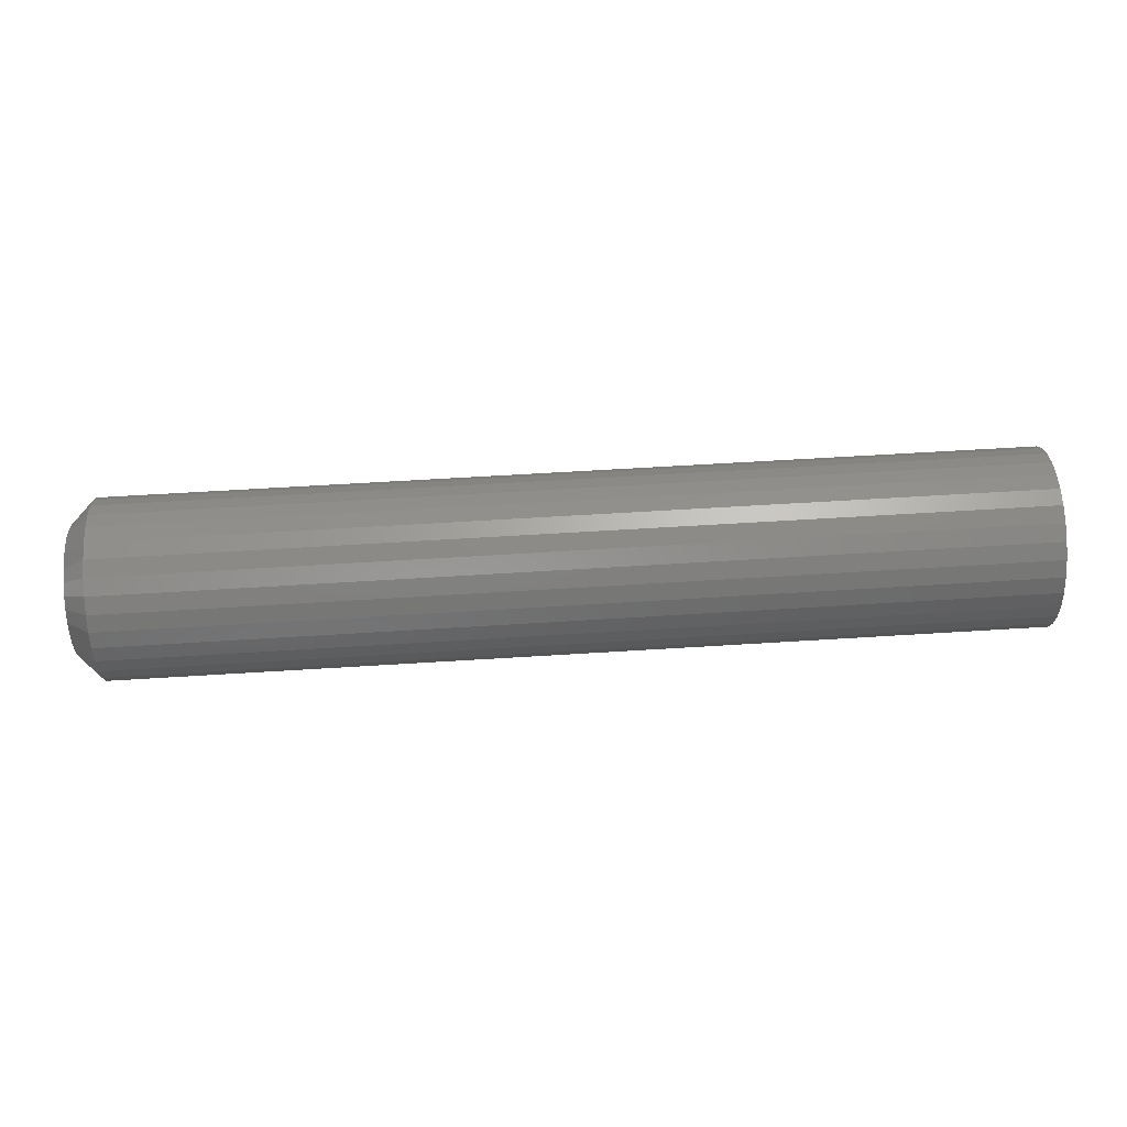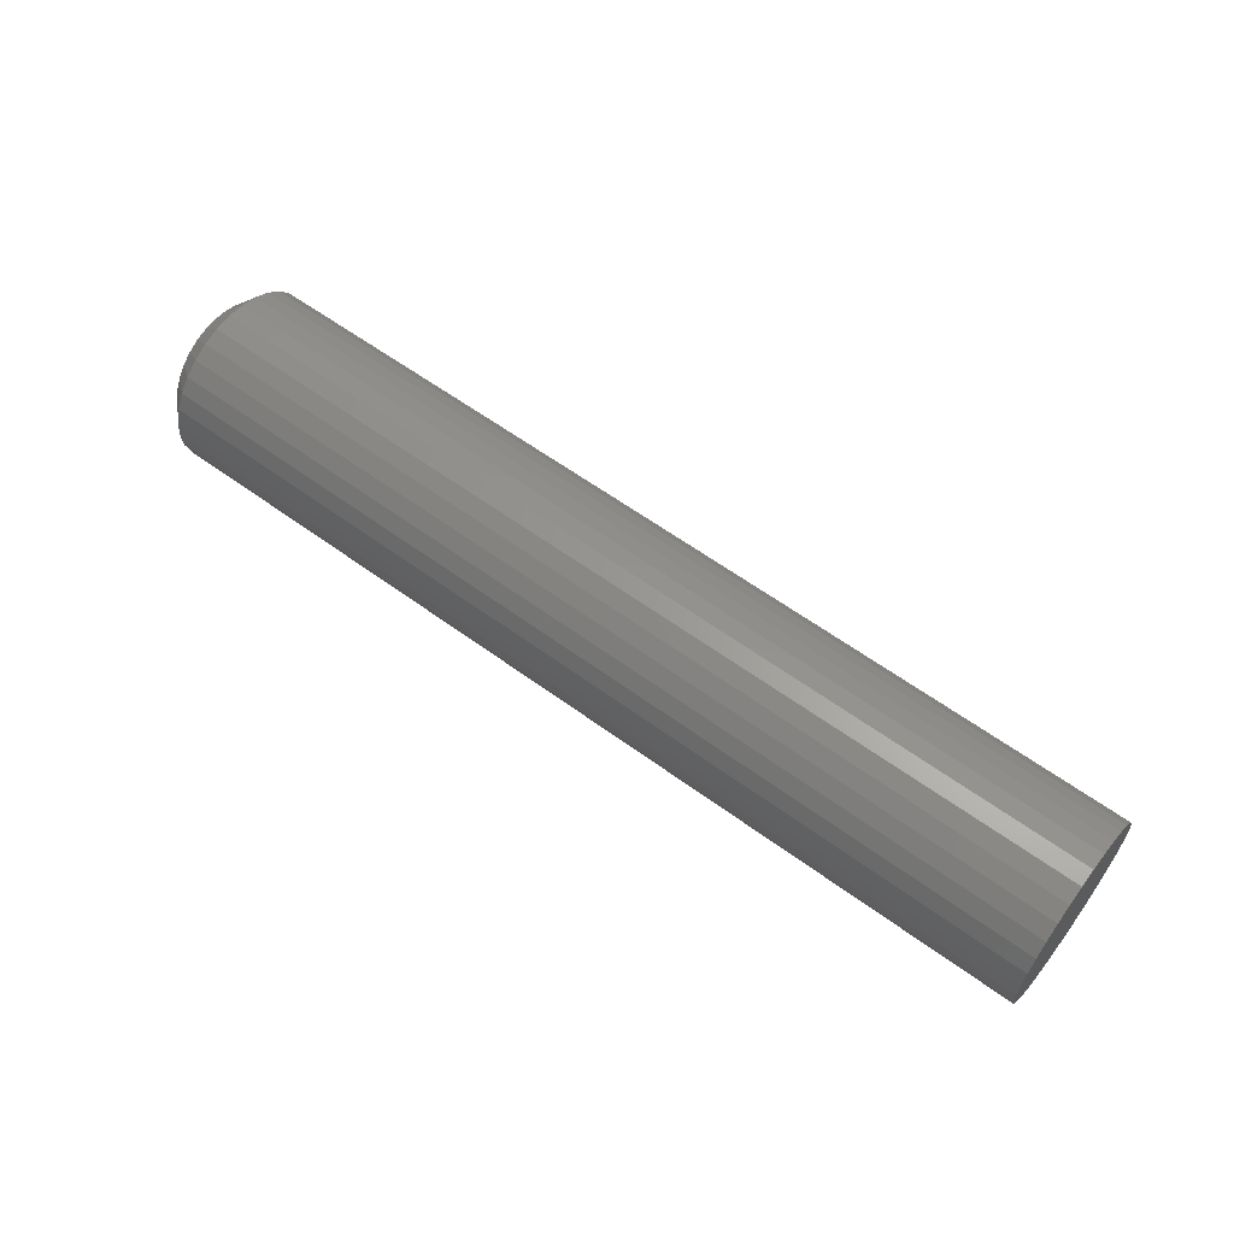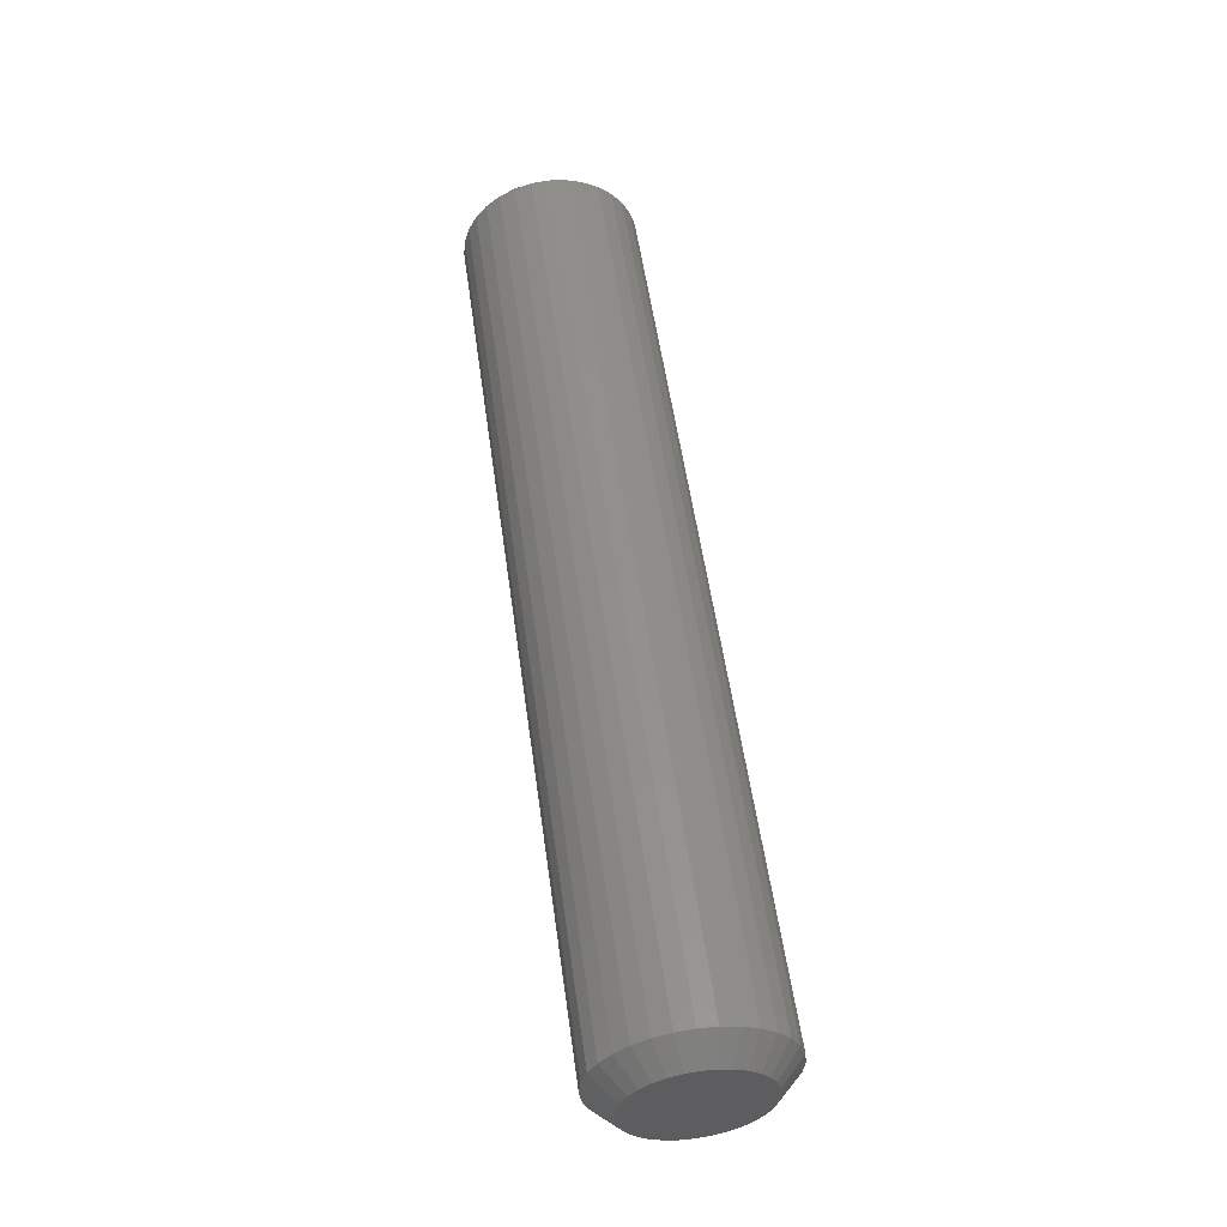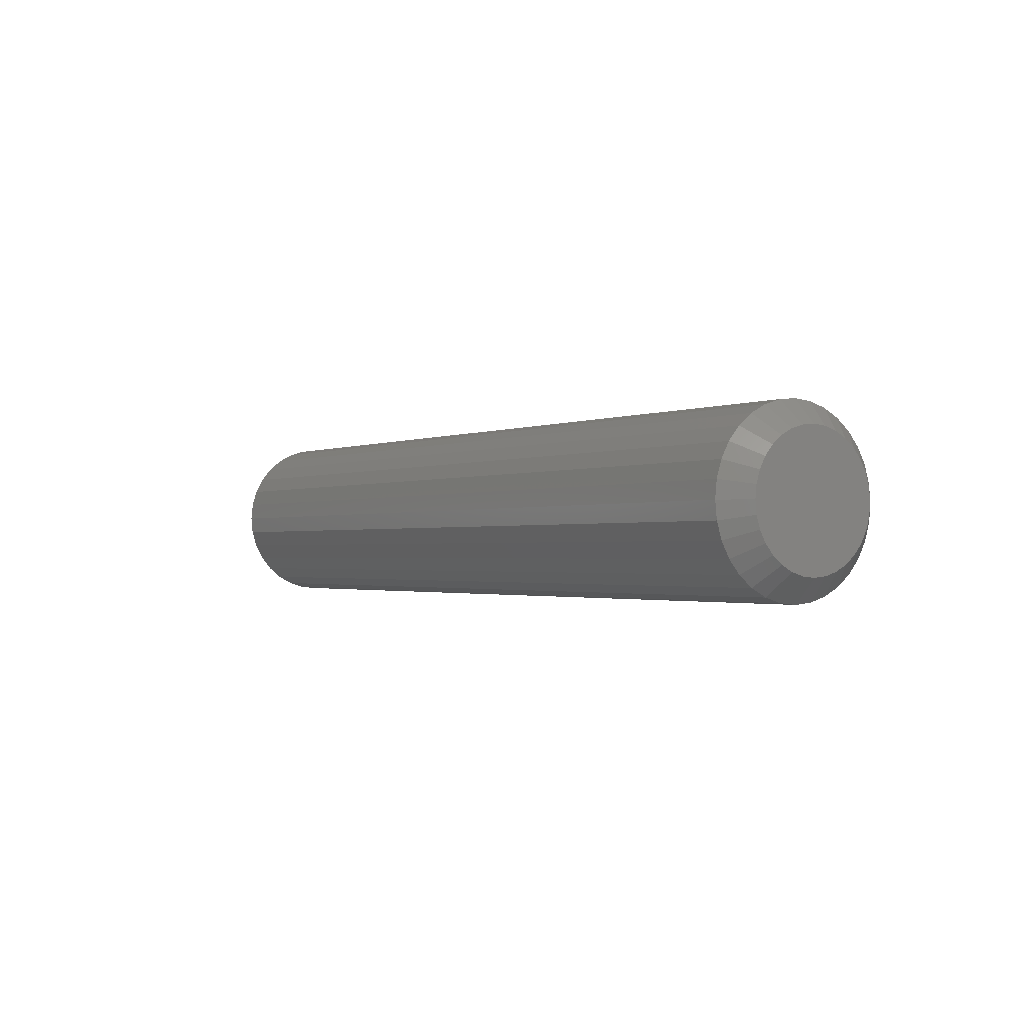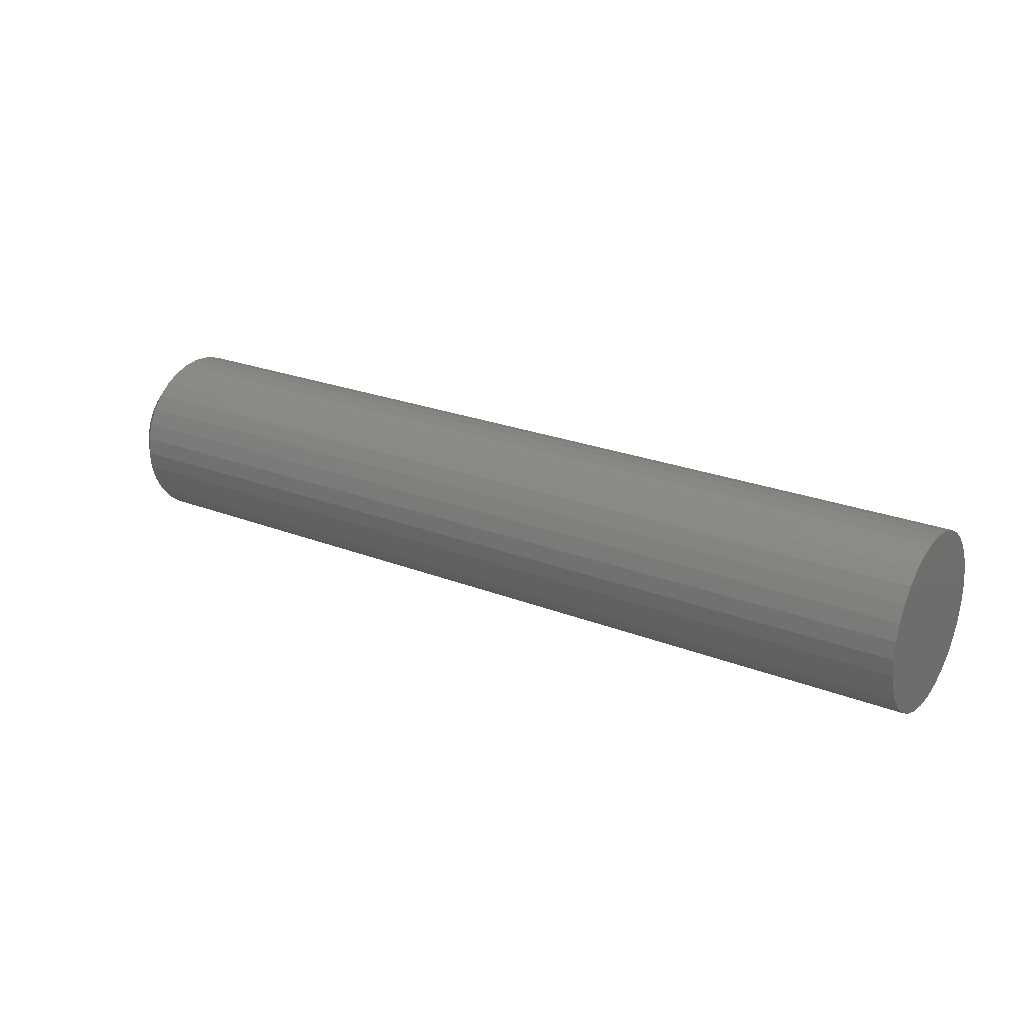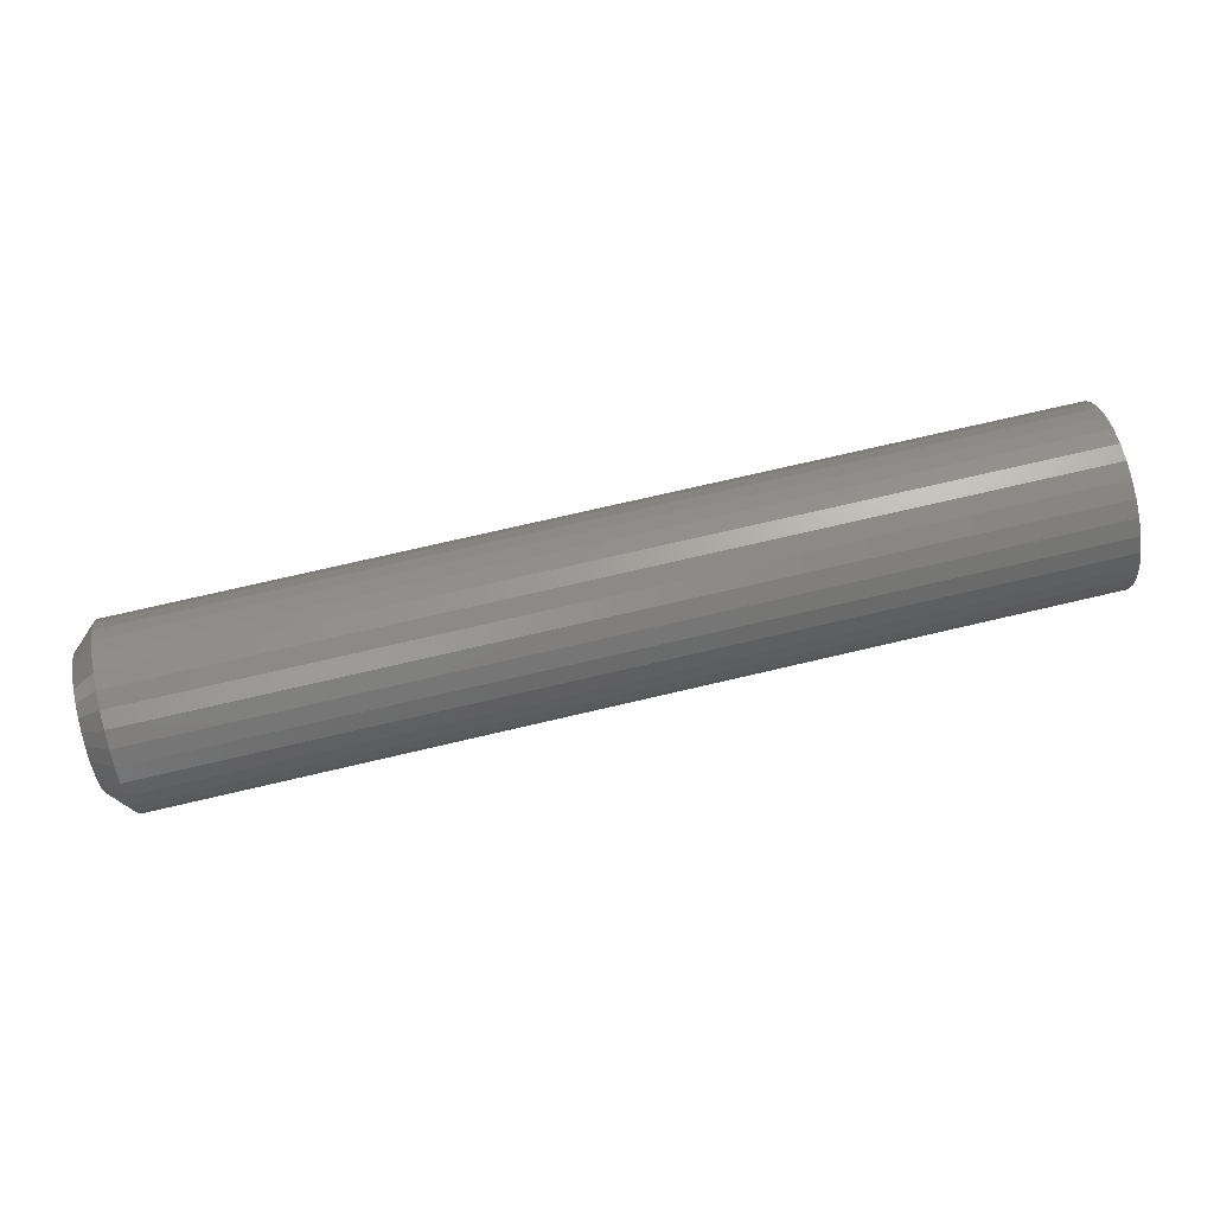
<metadata>
{"format":"stl","ext":"stl","renderer":"f3d","projection":"perspective","resolution":1024,"background":"white","views":[{"elev":60.1,"azim":-3.7,"up":"+Y"},{"elev":59.6,"azim":37.0,"up":"+Y"},{"elev":54.2,"azim":-97.9,"up":"+Z"},{"elev":-1.4,"azim":-123.1,"up":"+Z"},{"elev":23.6,"azim":33.4,"up":"+Z"},{"elev":72.8,"azim":-13.2,"up":"+Y"}]}
</metadata>
<code>
# stl→obj: 96 verts, 188 faces
v -0.625 -0.01997 0.04027
v -0.625 -0.01179 0.04275
v -0.625 -0.003289 0.04359
v -0.625 0.005214 0.04275
v -0.625 0.01339 0.04027
v -0.625 -0.0275 0.03624
v -0.625 0.02093 0.03624
v -0.625 -0.03411 0.03082
v -0.625 0.02753 0.03082
v -0.625 -0.03953 0.02421
v -0.625 0.03295 0.02421
v -0.625 -0.04356 0.01668
v -0.625 0.03698 0.01668
v -0.625 -0.04604 0.008503
v -0.625 0.03946 0.008503
v -0.625 0.03698 -0.01668
v -0.625 -0.04356 -0.01668
v -0.625 0.03946 -0.008503
v -0.625 -0.03953 -0.02421
v -0.625 0.03295 -0.02421
v -0.625 -0.03411 -0.03082
v -0.625 0.02753 -0.03082
v -0.625 -0.0275 -0.03624
v -0.625 0.02093 -0.03624
v -0.625 -0.01997 -0.04027
v -0.625 0.01339 -0.04027
v -0.625 -0.01179 -0.04275
v -0.625 -0.003289 -0.04359
v -0.625 0.005214 -0.04275
v -0.625 -0.04604 -0.008503
v -0.625 -0.04688 -2.287e-17
v -0.625 0.0403 -6.358e-17
v -0.6094 0.05592 -7.434e-17
v 0 0.05592 -7.251e-18
v -0.6094 0.05478 -0.01155
v 0 0.05478 -0.01155
v -0.6094 0.05141 -0.02266
v 0 0.05141 -0.02266
v -0.6094 0.04594 -0.0329
v 0 0.04594 -0.0329
v -0.6094 0.03858 -0.04187
v 0 0.03858 -0.04187
v -0.6094 0.02961 -0.04923
v 0 0.02961 -0.04923
v -0.6094 0.01937 -0.0547
v 0 0.01937 -0.0547
v -0.6094 0.008262 -0.05807
v 0 0.008262 -0.05807
v -0.6094 -0.003289 -0.05921
v 0 -0.003289 -0.05921
v -0.6094 -0.01484 -0.05807
v 0 -0.01484 -0.05807
v -0.6094 -0.02595 -0.0547
v 0 -0.02595 -0.0547
v -0.6094 -0.03619 -0.04923
v 0 -0.03619 -0.04923
v -0.6094 -0.04516 -0.04187
v 0 -0.04516 -0.04187
v -0.6094 -0.05252 -0.0329
v 0 -0.05252 -0.0329
v -0.6094 -0.05799 -0.02266
v 0 -0.05799 -0.02266
v -0.6094 -0.06136 -0.01155
v 0 -0.06136 -0.01155
v -0.6094 -0.0625 7.251e-18
v 0 -0.0625 7.251e-18
v -0.6094 -0.06136 0.01155
v 0 -0.06136 0.01155
v -0.6094 -0.05799 0.02266
v 0 -0.05799 0.02266
v -0.6094 -0.05252 0.0329
v 0 -0.05252 0.0329
v -0.6094 -0.04516 0.04187
v 0 -0.04516 0.04187
v -0.6094 -0.03619 0.04923
v 0 -0.03619 0.04923
v -0.6094 -0.02595 0.0547
v 0 -0.02595 0.0547
v -0.6094 -0.01484 0.05807
v 0 -0.01484 0.05807
v -0.6094 -0.003289 0.05921
v 0 -0.003289 0.05921
v -0.6094 0.008262 0.05807
v 0 0.008262 0.05807
v -0.6094 0.01937 0.0547
v 0 0.01937 0.0547
v -0.6094 0.02961 0.04923
v 0 0.02961 0.04923
v -0.6094 0.03858 0.04187
v 0 0.03858 0.04187
v -0.6094 0.04594 0.0329
v 0 0.04594 0.0329
v -0.6094 0.05141 0.02266
v 0 0.05141 0.02266
v -0.6094 0.05478 0.01155
v 0 0.05478 0.01155
f 1 2 3
f 1 3 4
f 5 1 4
f 6 1 5
f 7 6 5
f 8 6 7
f 9 8 7
f 10 8 9
f 11 10 9
f 12 10 11
f 13 12 11
f 14 12 13
f 15 14 13
f 16 17 18
f 19 17 16
f 20 19 16
f 21 19 20
f 22 21 20
f 23 21 22
f 24 23 22
f 25 23 24
f 26 25 24
f 27 25 26
f 28 27 26
f 29 28 26
f 17 30 18
f 18 30 31
f 18 31 32
f 32 31 14
f 32 14 15
f 33 34 35
f 35 34 36
f 35 36 37
f 37 36 38
f 37 38 39
f 39 38 40
f 39 40 41
f 41 40 42
f 41 42 43
f 43 42 44
f 43 44 45
f 45 44 46
f 45 46 47
f 47 46 48
f 47 48 49
f 49 48 50
f 49 50 51
f 51 50 52
f 51 52 53
f 53 52 54
f 53 54 55
f 55 54 56
f 55 56 57
f 57 56 58
f 57 58 59
f 59 58 60
f 59 60 61
f 61 60 62
f 61 62 63
f 63 62 64
f 63 64 65
f 65 64 66
f 65 66 67
f 67 66 68
f 67 68 69
f 69 68 70
f 69 70 71
f 71 70 72
f 71 72 73
f 73 72 74
f 73 74 75
f 75 74 76
f 75 76 77
f 77 76 78
f 77 78 79
f 79 78 80
f 79 80 81
f 81 80 82
f 81 82 83
f 83 82 84
f 83 84 85
f 85 84 86
f 85 86 87
f 87 86 88
f 87 88 89
f 89 88 90
f 89 90 91
f 91 90 92
f 91 92 93
f 93 92 94
f 93 94 95
f 95 94 96
f 95 96 33
f 33 96 34
f 31 63 65
f 31 30 63
f 33 18 32
f 33 35 18
f 17 61 63
f 17 63 30
f 19 57 59
f 59 61 19
f 19 61 17
f 25 53 55
f 25 55 23
f 55 21 23
f 27 49 51
f 51 53 27
f 27 53 25
f 26 45 47
f 26 47 29
f 47 28 29
f 24 41 43
f 43 45 24
f 24 45 26
f 16 37 39
f 16 39 20
f 39 22 20
f 35 37 18
f 18 37 16
f 57 19 21
f 21 55 57
f 49 27 28
f 28 47 49
f 41 24 22
f 22 39 41
f 32 95 33
f 32 15 95
f 65 14 31
f 65 67 14
f 13 93 95
f 13 95 15
f 11 89 91
f 91 93 11
f 11 93 13
f 5 85 87
f 5 87 7
f 87 9 7
f 4 81 83
f 83 85 4
f 4 85 5
f 1 77 79
f 1 79 2
f 79 3 2
f 6 73 75
f 75 77 6
f 6 77 1
f 12 69 71
f 12 71 10
f 71 8 10
f 67 69 14
f 14 69 12
f 89 11 9
f 9 87 89
f 81 4 3
f 3 79 81
f 73 6 8
f 8 71 73
f 80 84 82
f 84 80 78
f 84 78 86
f 86 78 76
f 86 76 88
f 88 76 74
f 88 74 90
f 90 74 72
f 90 72 92
f 92 72 70
f 92 70 94
f 38 60 40
f 40 60 58
f 40 58 42
f 42 58 56
f 42 56 44
f 44 56 54
f 44 54 46
f 46 54 52
f 46 52 48
f 48 52 50
f 94 70 96
f 96 70 68
f 96 68 34
f 34 68 66
f 34 66 36
f 36 66 64
f 36 64 38
f 38 64 62
f 38 62 60

</code>
